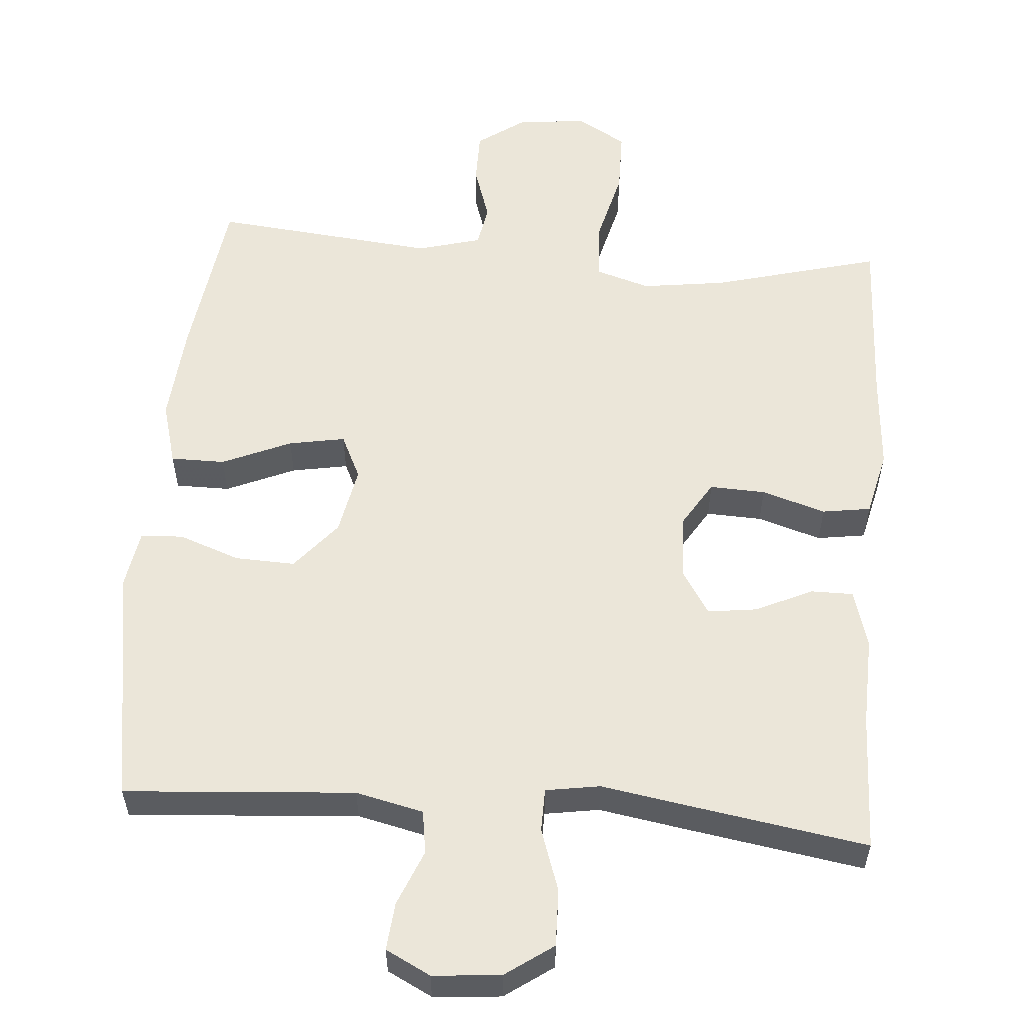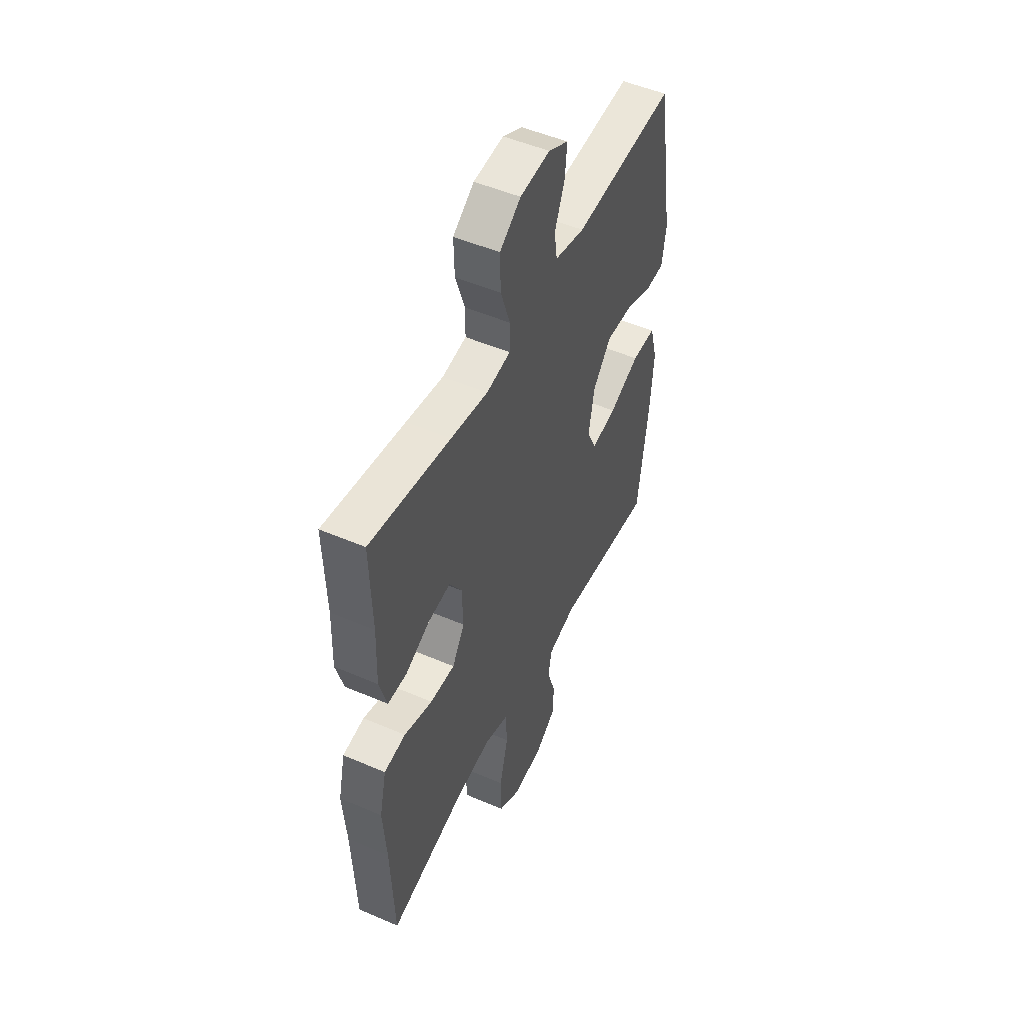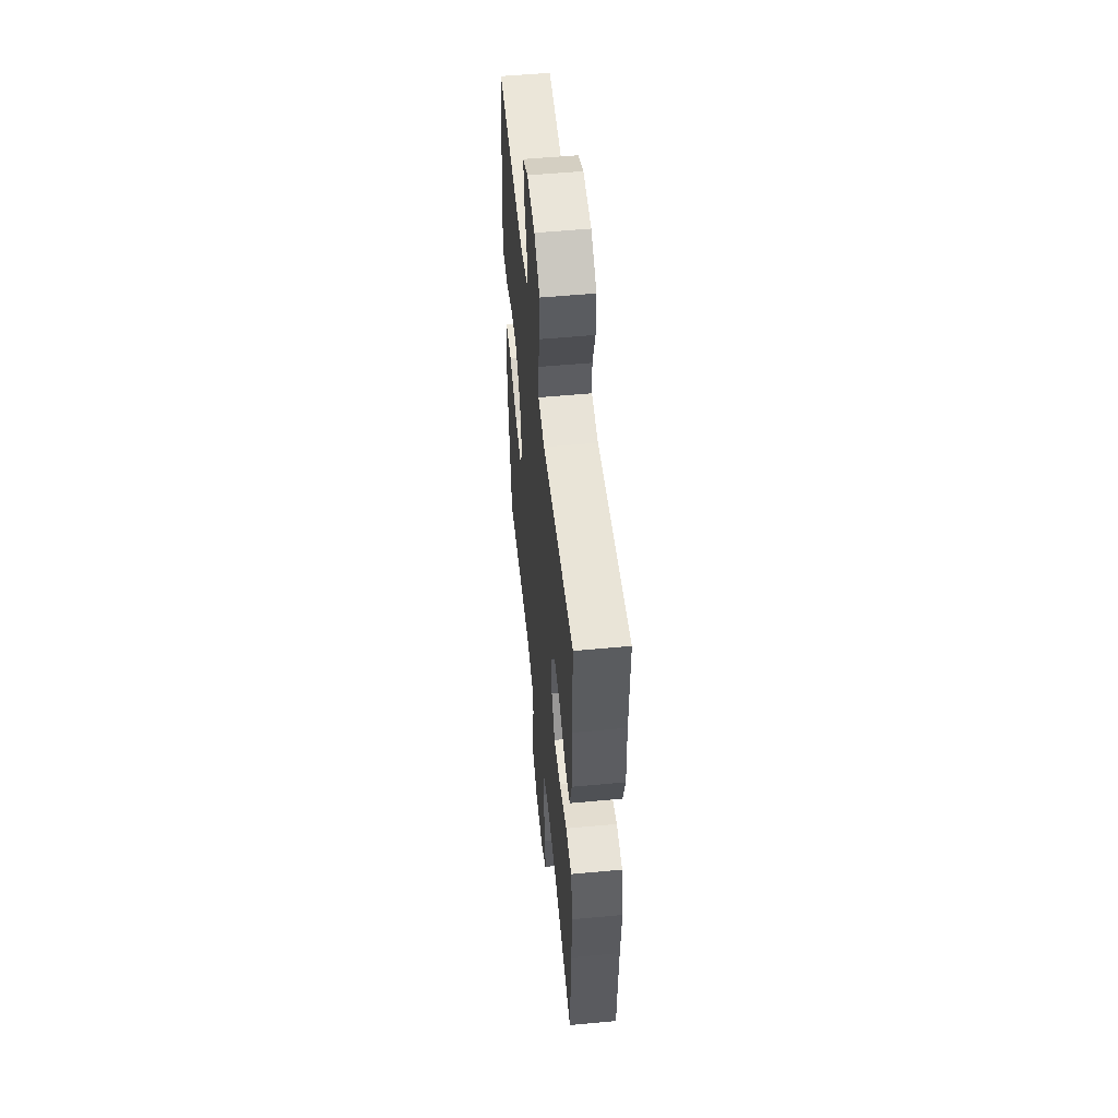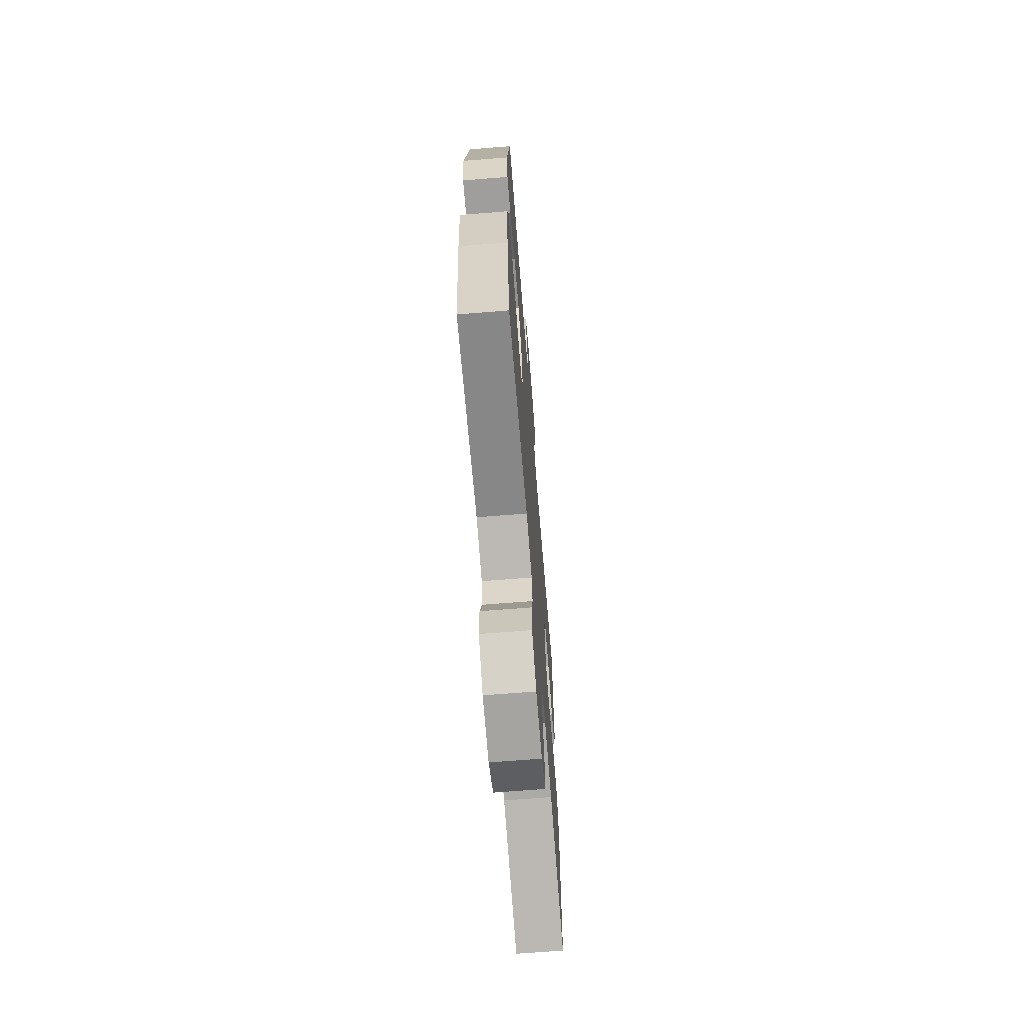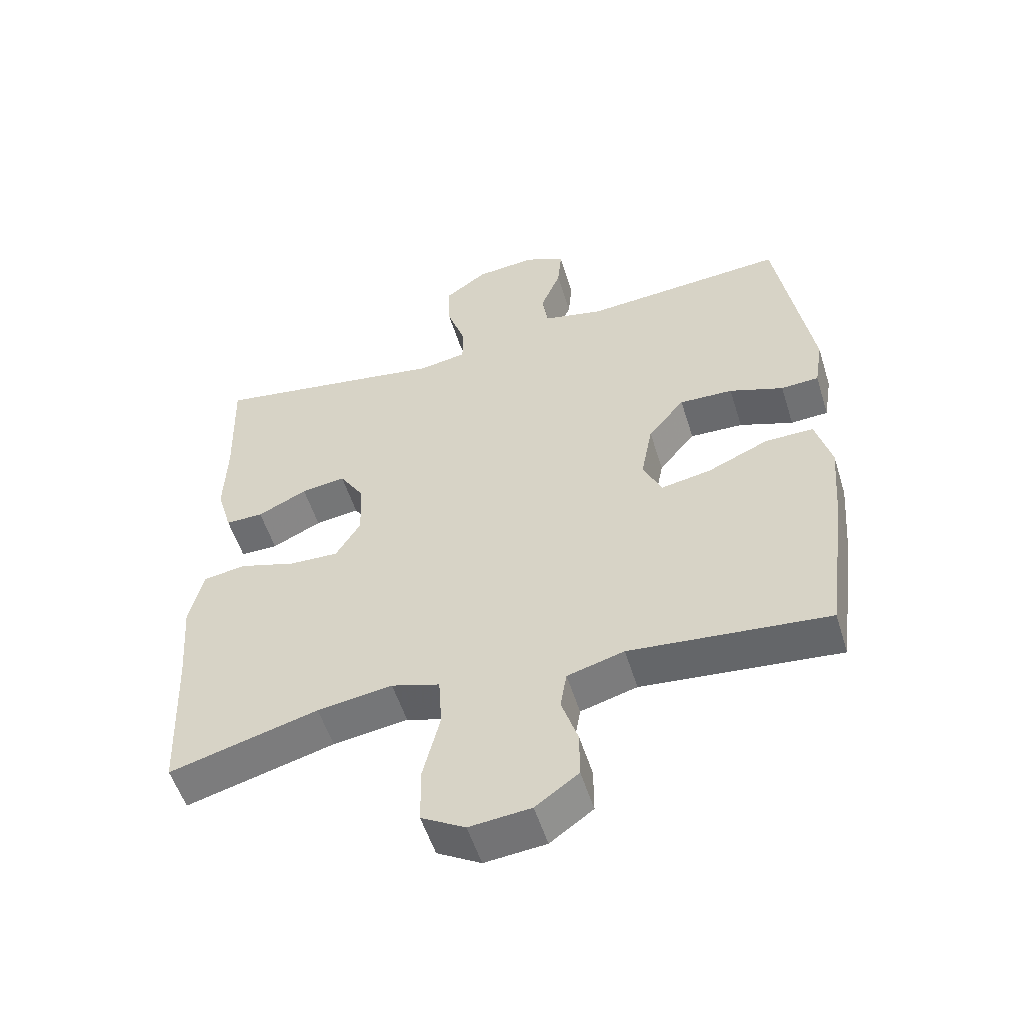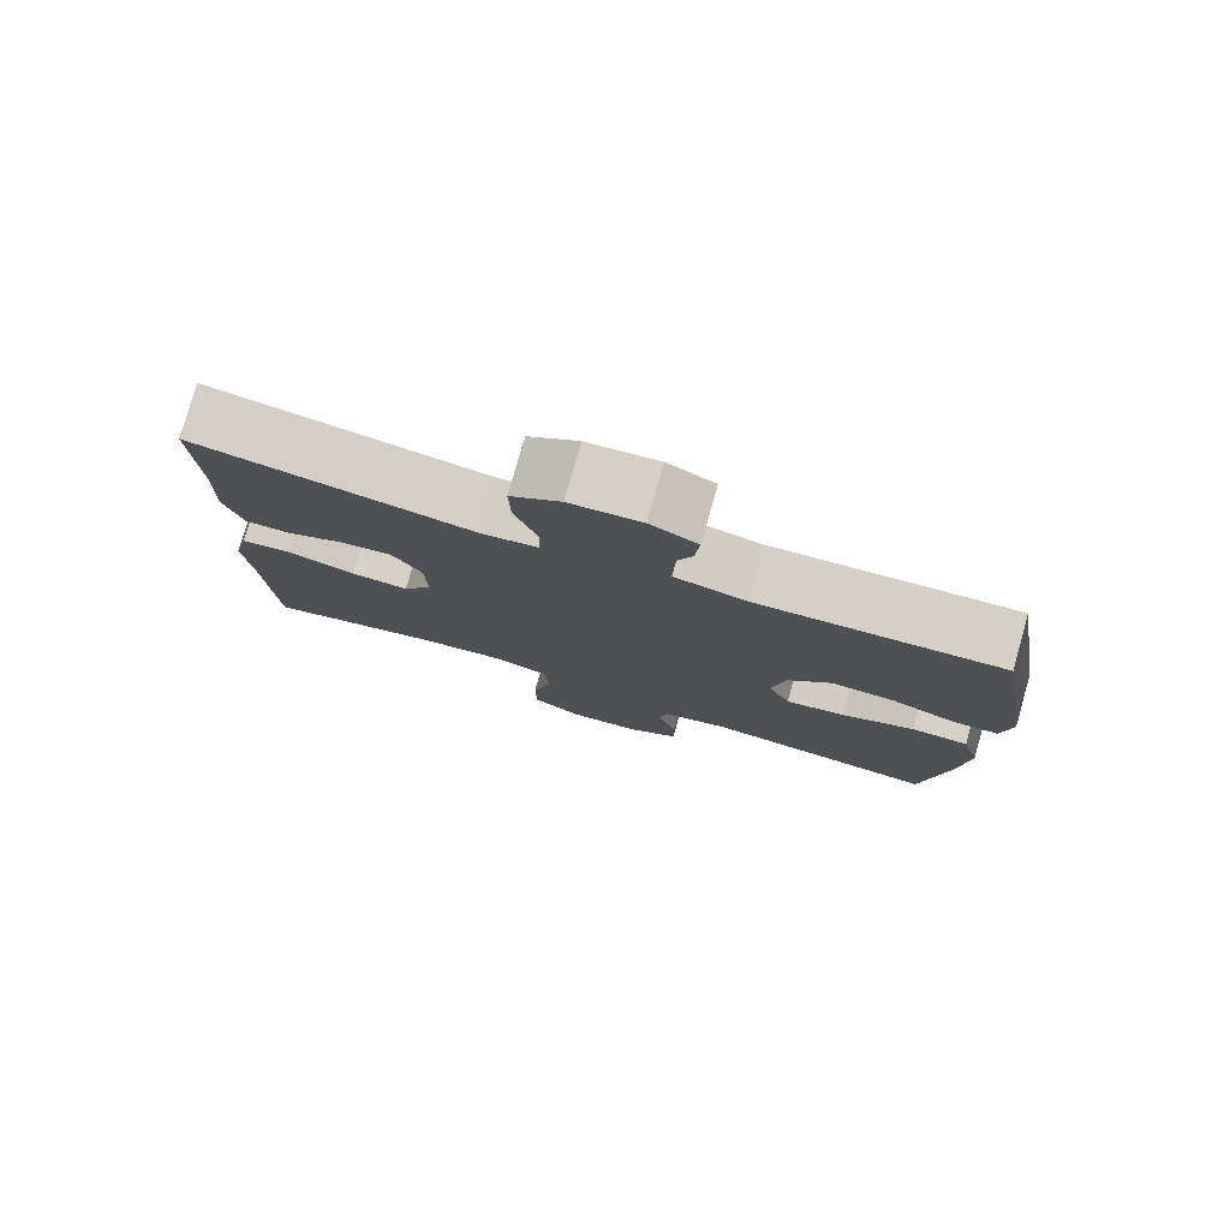
<metadata>
{"format":"obj","ext":"obj","renderer":"f3d","projection":"perspective","resolution":1024,"background":"white","views":[{"elev":56.3,"azim":4.6,"up":"+Y"},{"elev":50.5,"azim":115.3,"up":"+Z"},{"elev":53.3,"azim":84.3,"up":"+Z"},{"elev":-68.1,"azim":-85.4,"up":"+Z"},{"elev":-54.0,"azim":-162.8,"up":"+Z"},{"elev":78.9,"azim":-164.1,"up":"+Z"}]}
</metadata>
<code>
v -0.5 0.07 -0.5
v -0.531 0.07 -0.268
v -0.542 0.07 -0.131
v -0.518 0.07 -0.044
v -0.444 0.07 -0.044
v -0.35 0.07 -0.085
v -0.273 0.07 -0.099
v -0.244 0.07 -0.038
v -0.262 0.07 0.056
v -0.318 0.07 0.123
v -0.4 0.07 0.12
v -0.483 0.07 0.09
v -0.541 0.07 0.093
v -0.554 0.07 0.173
v -0.5 0.07 0.5
v -0.187 0.07 0.477
v -0.095 0.07 0.498
v -0.086 0.07 0.557
v -0.117 0.07 0.633
v -0.123 0.07 0.698
v -0.062 0.07 0.729
v 0.03 0.07 0.721
v 0.095 0.07 0.675
v 0.093 0.07 0.597
v 0.064 0.07 0.512
v 0.065 0.07 0.453
v 0.139 0.07 0.441
v 0.253 0.07 0.46
v 0.5 0.07 0.5
v 0.494 0.07 0.312
v 0.498 0.07 0.189
v 0.475 0.07 0.11
v 0.417 0.07 0.11
v 0.341 0.07 0.146
v 0.273 0.07 0.155
v 0.235 0.07 0.095
v 0.232 0.07 0.005
v 0.27 0.07 -0.057
v 0.346 0.07 -0.054
v 0.433 0.07 -0.027
v 0.499 0.07 -0.037
v 0.52 0.07 -0.127
v 0.51 0.07 -0.26
v 0.5 0.07 -0.5
v 0.272 0.07 -0.439
v 0.157 0.07 -0.423
v 0.083 0.07 -0.446
v 0.078 0.07 -0.525
v 0.104 0.07 -0.629
v 0.103 0.07 -0.717
v 0.036 0.07 -0.756
v -0.058 0.07 -0.747
v -0.124 0.07 -0.7
v -0.124 0.07 -0.628
v -0.099 0.07 -0.552
v -0.109 0.07 -0.494
v -0.196 0.07 -0.47
v -0.5 0 -0.5
v -0.531 0 -0.268
v -0.542 0 -0.131
v -0.518 0 -0.044
v -0.444 0 -0.044
v -0.35 0 -0.085
v -0.273 0 -0.099
v -0.244 0 -0.038
v -0.262 0 0.056
v -0.318 0 0.123
v -0.4 0 0.12
v -0.483 0 0.09
v -0.541 0 0.093
v -0.554 0 0.173
v -0.5 0 0.5
v -0.187 0 0.477
v -0.095 0 0.498
v -0.086 0 0.557
v -0.117 0 0.633
v -0.123 0 0.698
v -0.062 0 0.729
v 0.03 0 0.721
v 0.095 0 0.675
v 0.093 0 0.597
v 0.064 0 0.512
v 0.065 0 0.453
v 0.139 0 0.441
v 0.253 0 0.46
v 0.5 0 0.5
v 0.494 0 0.312
v 0.498 0 0.189
v 0.475 0 0.11
v 0.417 0 0.11
v 0.341 0 0.146
v 0.273 0 0.155
v 0.235 0 0.095
v 0.232 0 0.005
v 0.27 0 -0.057
v 0.346 0 -0.054
v 0.433 0 -0.027
v 0.499 0 -0.037
v 0.52 0 -0.127
v 0.51 0 -0.26
v 0.5 0 -0.5
v 0.272 0 -0.439
v 0.157 0 -0.423
v 0.083 0 -0.446
v 0.078 0 -0.525
v 0.104 0 -0.629
v 0.103 0 -0.717
v 0.036 0 -0.756
v -0.058 0 -0.747
v -0.124 0 -0.7
v -0.124 0 -0.628
v -0.099 0 -0.552
v -0.109 0 -0.494
v -0.196 0 -0.47
f 53 54 55
f 52 53 55
f 51 52 55
f 50 51 55
f 49 50 55
f 48 49 55
f 47 48 55 56
f 46 47 56 57
f 43 44 45
f 43 45 46
f 42 43 46
f 41 42 46
f 40 41 46
f 39 40 46
f 1 2 3
f 57 1 3
f 46 57 3
f 39 46 3
f 38 39 3
f 32 33 34
f 31 32 34
f 30 31 34
f 30 34 35
f 29 30 35
f 28 29 35
f 27 28 35
f 26 27 35 36
f 23 24 25
f 22 23 25
f 21 22 25
f 20 21 25
f 19 20 25
f 18 19 25
f 17 18 25 26
f 26 36 37
f 17 26 37
f 16 17 37
f 14 15 16
f 13 14 16
f 12 13 16
f 11 12 16
f 3 4 5 6
f 3 6 7
f 38 3 7
f 37 38 7 8
f 16 37 8 9
f 10 11 16
f 9 10 16
f 112 111 110
f 112 110 109
f 112 109 108
f 112 108 107
f 112 107 106
f 112 106 105
f 113 112 105 104
f 114 113 104 103
f 102 101 100
f 103 102 100
f 103 100 99
f 103 99 98
f 103 98 97
f 103 97 96
f 60 59 58
f 60 58 114
f 60 114 103
f 60 103 96
f 60 96 95
f 91 90 89
f 91 89 88
f 91 88 87
f 92 91 87
f 92 87 86
f 92 86 85
f 92 85 84
f 93 92 84 83
f 82 81 80
f 82 80 79
f 82 79 78
f 82 78 77
f 82 77 76
f 82 76 75
f 83 82 75 74
f 94 93 83
f 94 83 74
f 94 74 73
f 73 72 71
f 73 71 70
f 73 70 69
f 73 69 68
f 63 62 61 60
f 64 63 60
f 64 60 95
f 65 64 95 94
f 66 65 94 73
f 73 68 67
f 73 67 66
f 1 58 59 2
f 2 59 60 3
f 3 60 61 4
f 4 61 62 5
f 5 62 63 6
f 6 63 64 7
f 7 64 65 8
f 8 65 66 9
f 9 66 67 10
f 10 67 68 11
f 11 68 69 12
f 12 69 70 13
f 13 70 71 14
f 14 71 72 15
f 15 72 73 16
f 16 73 74 17
f 17 74 75 18
f 18 75 76 19
f 19 76 77 20
f 20 77 78 21
f 21 78 79 22
f 22 79 80 23
f 23 80 81 24
f 24 81 82 25
f 25 82 83 26
f 26 83 84 27
f 27 84 85 28
f 28 85 86 29
f 29 86 87 30
f 30 87 88 31
f 31 88 89 32
f 32 89 90 33
f 33 90 91 34
f 34 91 92 35
f 35 92 93 36
f 36 93 94 37
f 37 94 95 38
f 38 95 96 39
f 39 96 97 40
f 40 97 98 41
f 41 98 99 42
f 42 99 100 43
f 43 100 101 44
f 44 101 102 45
f 45 102 103 46
f 46 103 104 47
f 47 104 105 48
f 48 105 106 49
f 49 106 107 50
f 50 107 108 51
f 51 108 109 52
f 52 109 110 53
f 53 110 111 54
f 54 111 112 55
f 55 112 113 56
f 56 113 114 57
f 57 114 58 1

</code>
